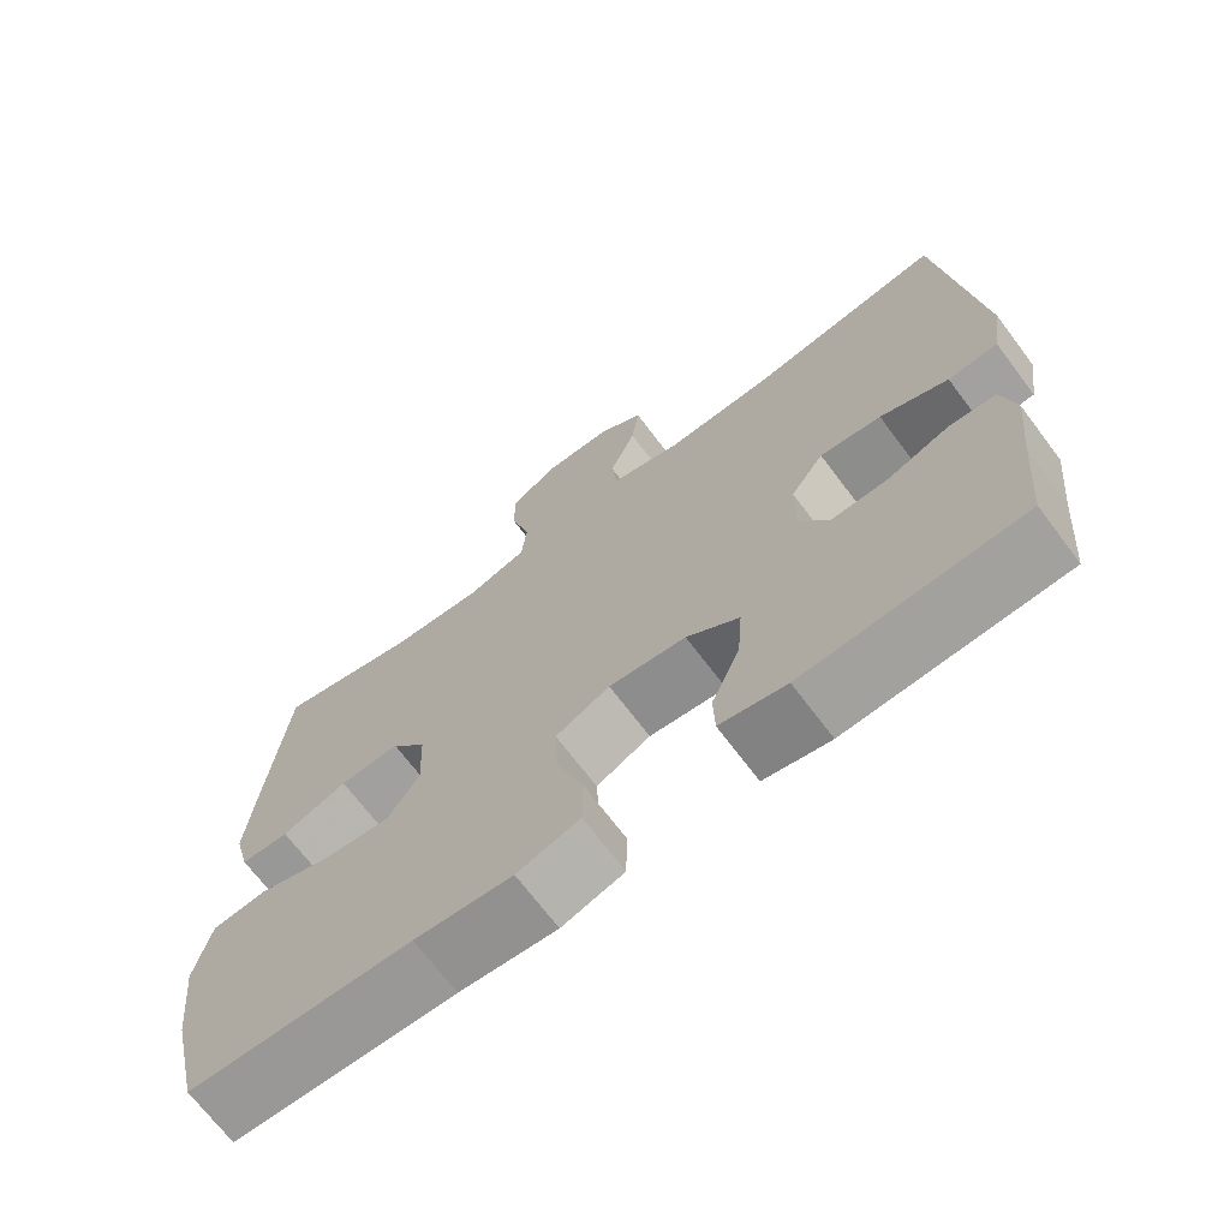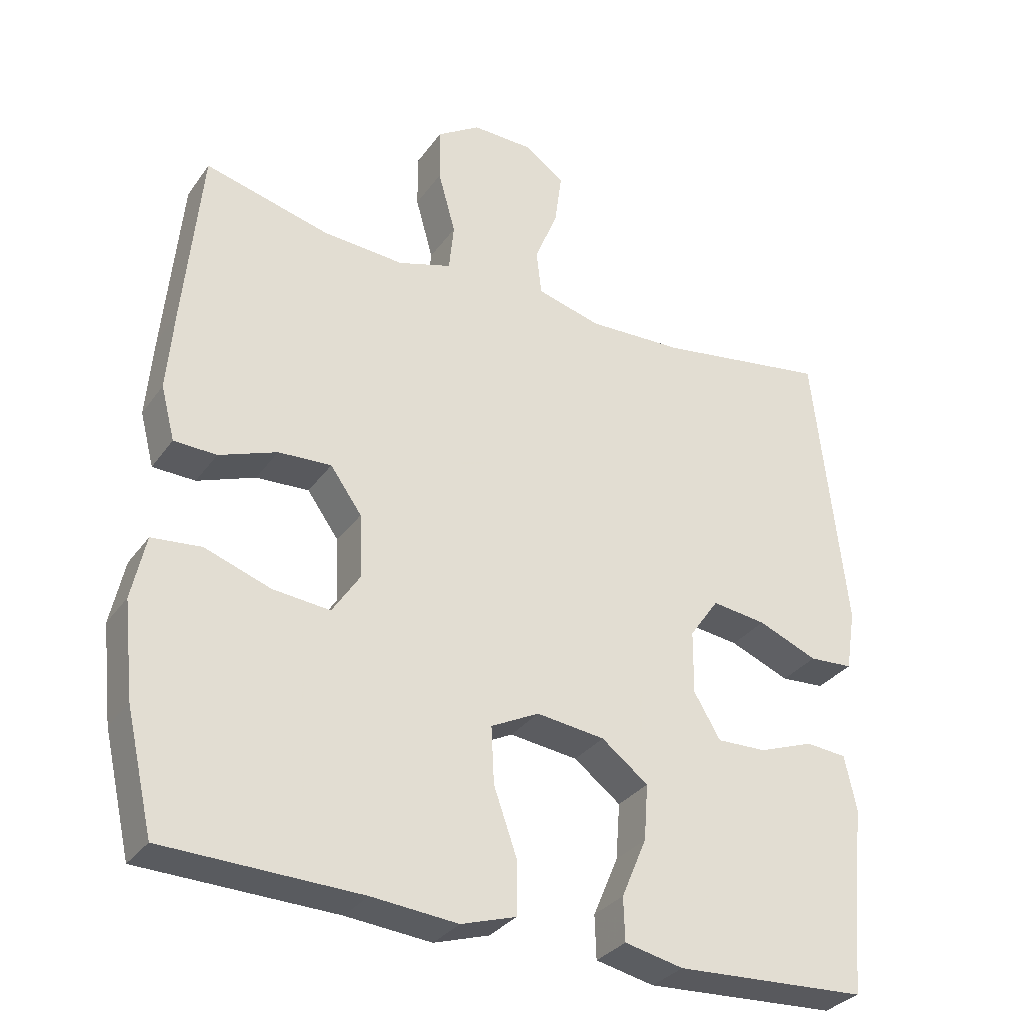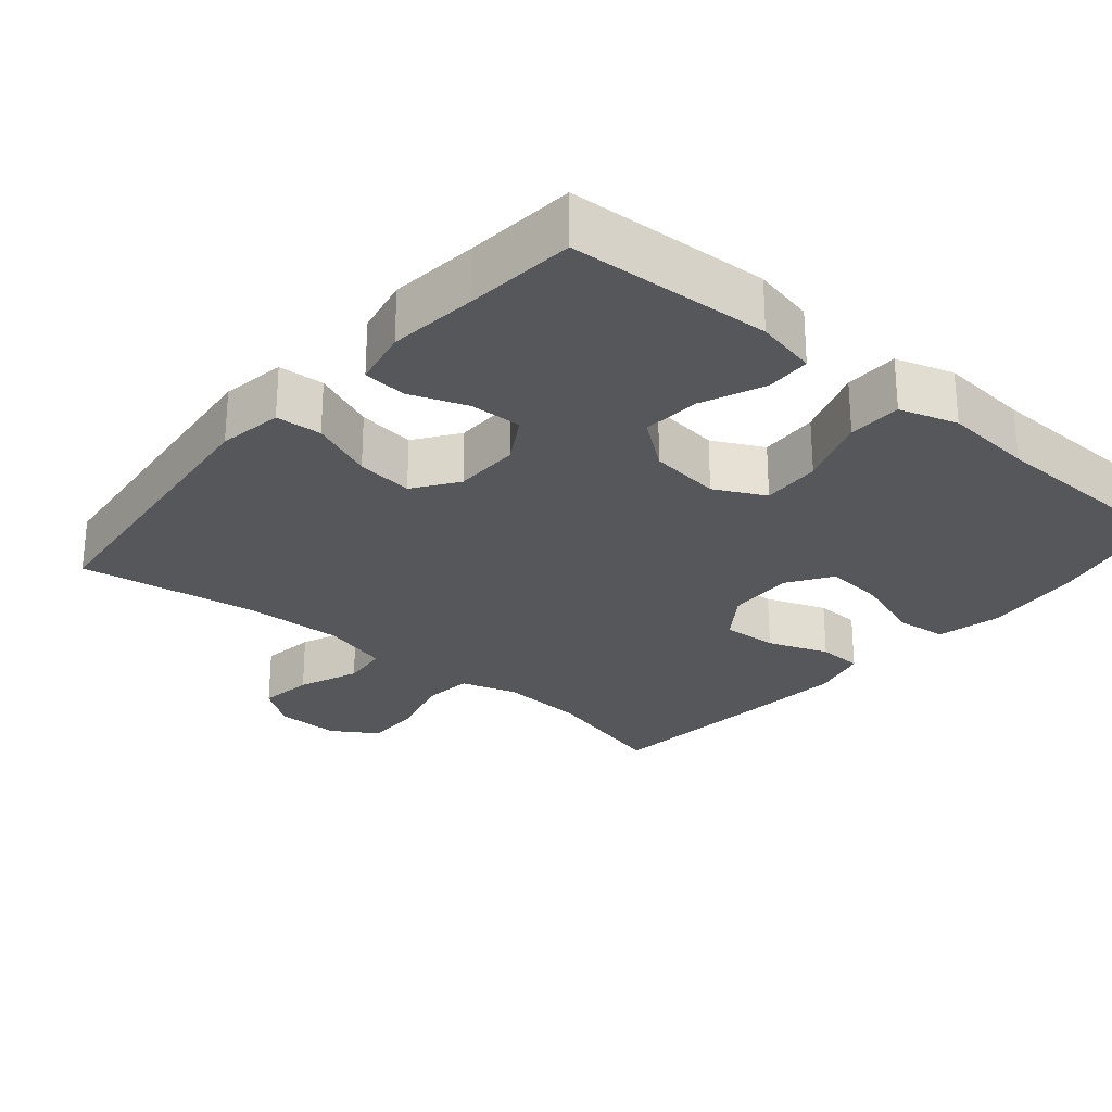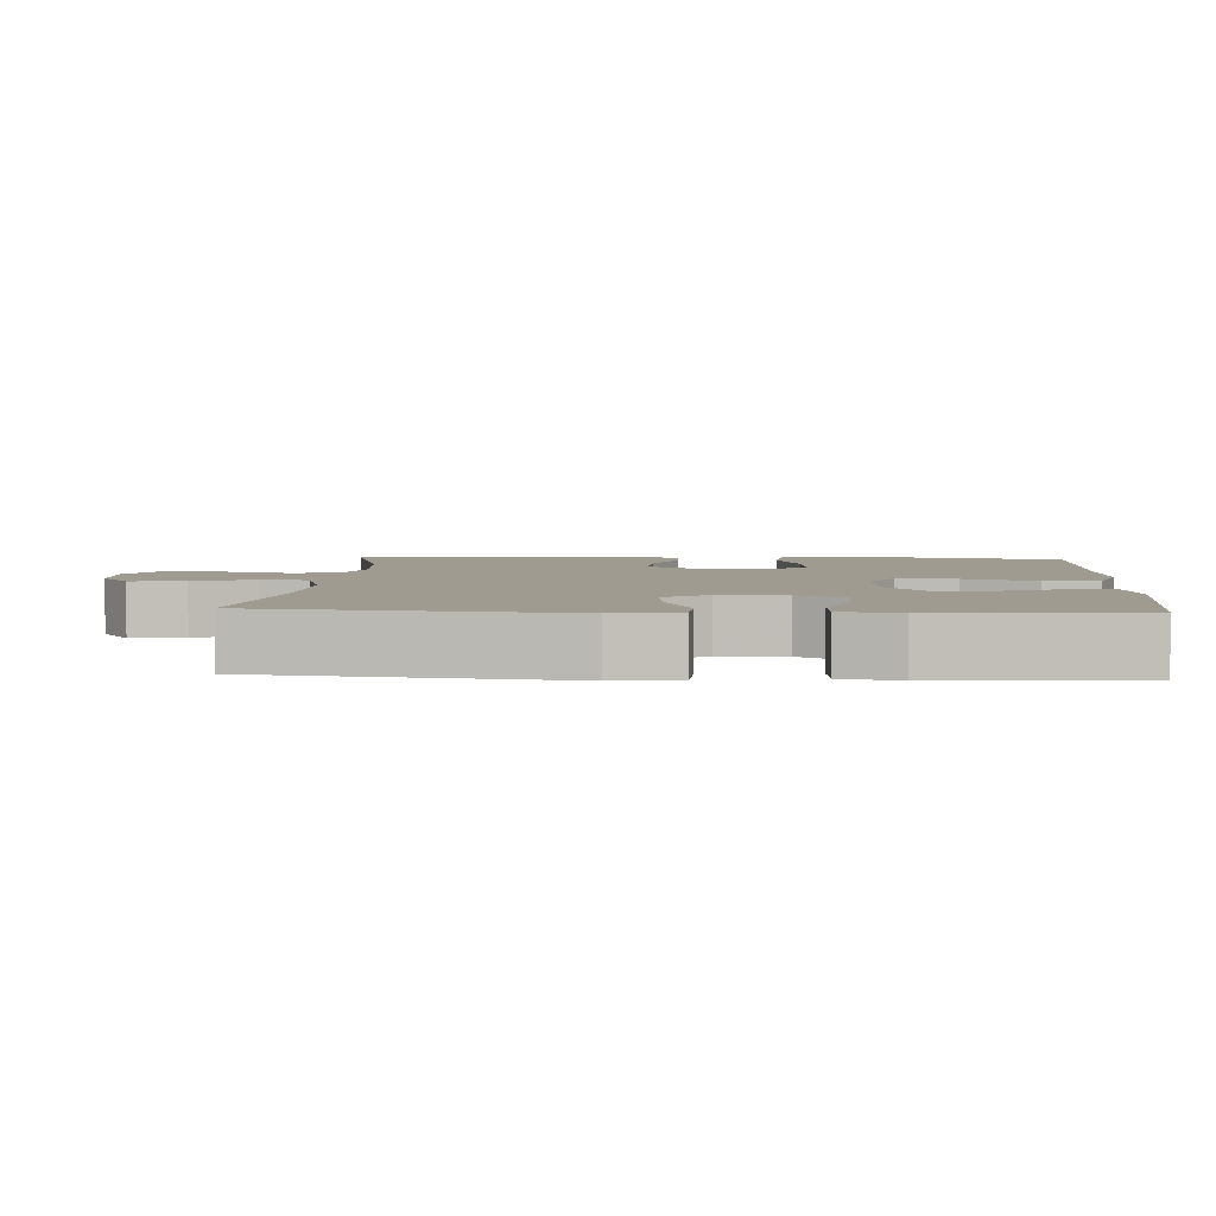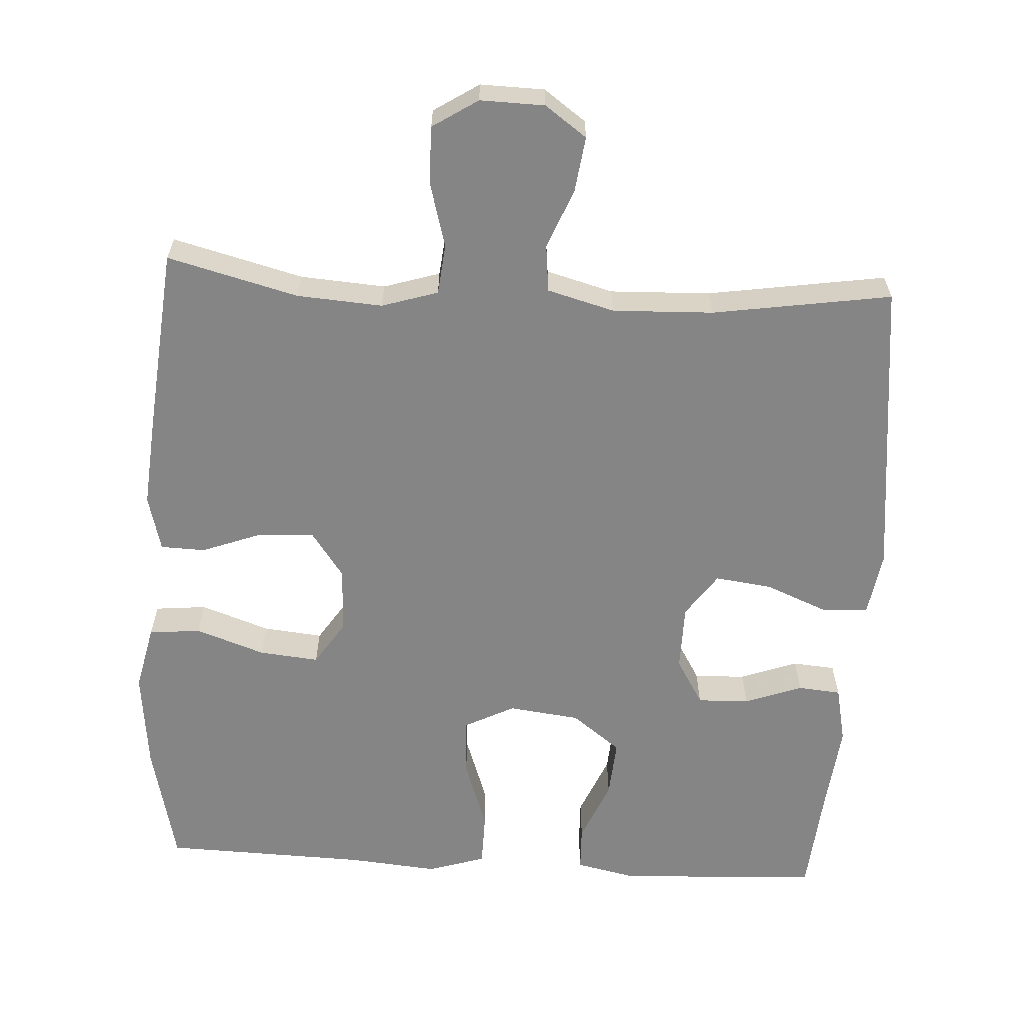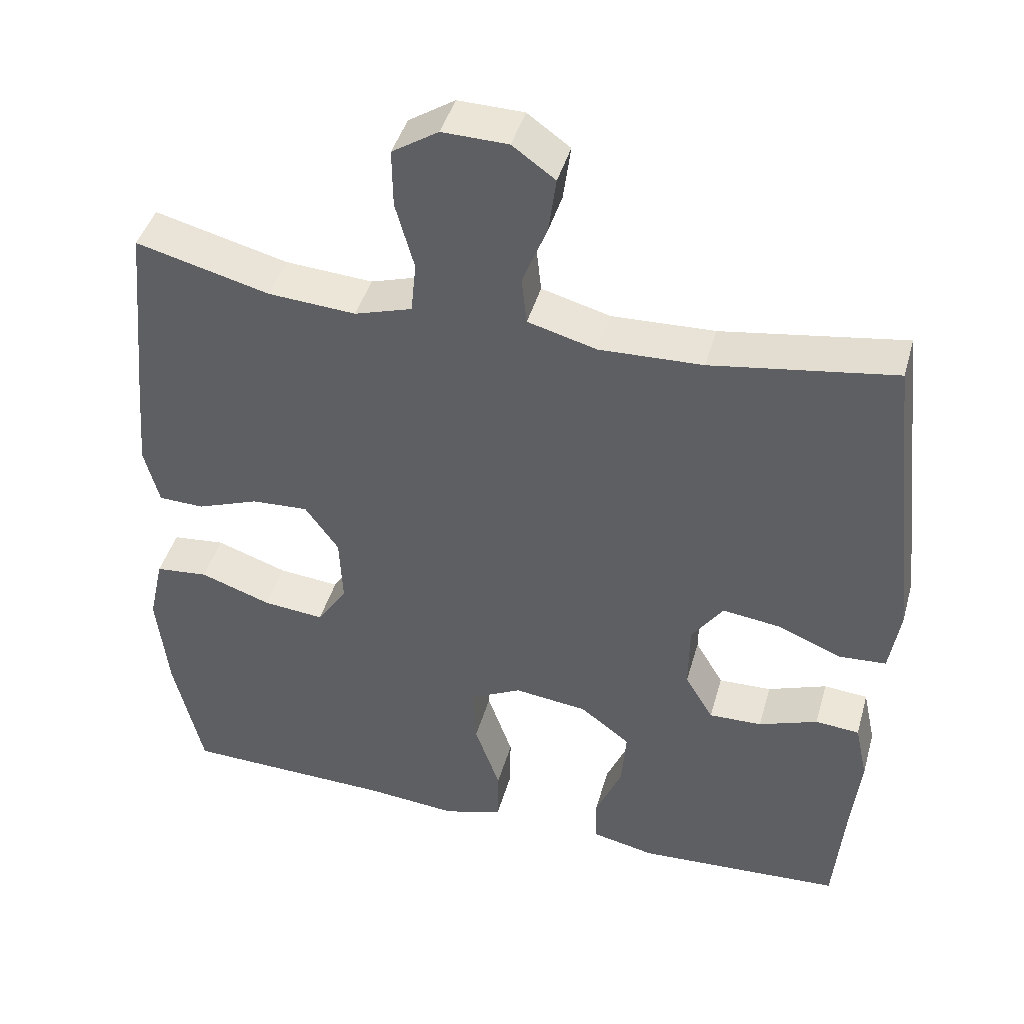
<metadata>
{"format":"obj","ext":"obj","renderer":"f3d","projection":"perspective","resolution":1024,"background":"white","views":[{"elev":-69.8,"azim":37.0,"up":"+Z"},{"elev":-31.8,"azim":-29.5,"up":"+Z"},{"elev":-26.7,"azim":139.6,"up":"+Y"},{"elev":4.2,"azim":93.5,"up":"+Y"},{"elev":-61.9,"azim":-3.3,"up":"+Y"},{"elev":43.3,"azim":15.5,"up":"+Z"}]}
</metadata>
<code>
v 0.5 0.07 -0.5
v 0.224 0.07 -0.515
v 0.14 0.07 -0.497
v 0.138 0.07 -0.435
v 0.174 0.07 -0.35
v 0.18 0.07 -0.27
v 0.113 0.07 -0.219
v 0.015 0.07 -0.207
v -0.054 0.07 -0.242
v -0.05 0.07 -0.323
v -0.016 0.07 -0.42
v -0.017 0.07 -0.494
v -0.096 0.07 -0.519
v -0.219 0.07 -0.508
v -0.5 0.07 -0.5
v -0.539 0.07 -0.331
v -0.554 0.07 -0.194
v -0.534 0.07 -0.103
v -0.463 0.07 -0.096
v -0.368 0.07 -0.129
v -0.286 0.07 -0.137
v -0.246 0.07 -0.076
v -0.25 0.07 0.015
v -0.295 0.07 0.078
v -0.371 0.07 0.074
v -0.454 0.07 0.043
v -0.515 0.07 0.045
v -0.535 0.07 0.122
v -0.525 0.07 0.24
v -0.5 0.07 0.5
v -0.321 0.07 0.454
v -0.204 0.07 0.446
v -0.127 0.07 0.47
v -0.12 0.07 0.539
v -0.145 0.07 0.629
v -0.146 0.07 0.707
v -0.084 0.07 0.747
v 0.004 0.07 0.745
v 0.061 0.07 0.704
v 0.051 0.07 0.629
v 0.018 0.07 0.546
v 0.025 0.07 0.482
v 0.117 0.07 0.457
v 0.255 0.07 0.462
v 0.5 0.07 0.5
v 0.546 0.07 0.086
v 0.532 0.07 -0.002
v 0.469 0.07 -0.006
v 0.383 0.07 0.029
v 0.305 0.07 0.039
v 0.263 0.07 -0.021
v 0.262 0.07 -0.112
v 0.3 0.07 -0.176
v 0.371 0.07 -0.174
v 0.45 0.07 -0.145
v 0.509 0.07 -0.15
v 0.526 0.07 -0.229
v 0.513 0.07 -0.351
v 0.5 0 -0.5
v 0.224 0 -0.515
v 0.14 0 -0.497
v 0.138 0 -0.435
v 0.174 0 -0.35
v 0.18 0 -0.27
v 0.113 0 -0.219
v 0.015 0 -0.207
v -0.054 0 -0.242
v -0.05 0 -0.323
v -0.016 0 -0.42
v -0.017 0 -0.494
v -0.096 0 -0.519
v -0.219 0 -0.508
v -0.5 0 -0.5
v -0.539 0 -0.331
v -0.554 0 -0.194
v -0.534 0 -0.103
v -0.463 0 -0.096
v -0.368 0 -0.129
v -0.286 0 -0.137
v -0.246 0 -0.076
v -0.25 0 0.015
v -0.295 0 0.078
v -0.371 0 0.074
v -0.454 0 0.043
v -0.515 0 0.045
v -0.535 0 0.122
v -0.525 0 0.24
v -0.5 0 0.5
v -0.321 0 0.454
v -0.204 0 0.446
v -0.127 0 0.47
v -0.12 0 0.539
v -0.145 0 0.629
v -0.146 0 0.707
v -0.084 0 0.747
v 0.004 0 0.745
v 0.061 0 0.704
v 0.051 0 0.629
v 0.018 0 0.546
v 0.025 0 0.482
v 0.117 0 0.457
v 0.255 0 0.462
v 0.5 0 0.5
v 0.546 0 0.086
v 0.532 0 -0.002
v 0.469 0 -0.006
v 0.383 0 0.029
v 0.305 0 0.039
v 0.263 0 -0.021
v 0.262 0 -0.112
v 0.3 0 -0.176
v 0.371 0 -0.174
v 0.45 0 -0.145
v 0.509 0 -0.15
v 0.526 0 -0.229
v 0.513 0 -0.351
f 55 56 57 58
f 54 55 58 1
f 53 54 1 2
f 52 53 2 3
f 51 52 3
f 46 47 48 49
f 44 45 46 49
f 43 44 49 50
f 42 43 50 51
f 38 39 40 41
f 36 37 38 41
f 34 35 36 41
f 33 34 41 42
f 32 33 42 51
f 28 29 30 31
f 25 26 27 28
f 24 25 28 31
f 23 24 31 32
f 17 18 19 20
f 17 20 21
f 14 15 16 17
f 14 17 21
f 13 14 21 22
f 10 11 12 13
f 9 10 13 22
f 3 4 5
f 51 3 5
f 51 5 6
f 32 51 6 7
f 23 32 7 8
f 8 9 22 23
f 116 115 114 113
f 59 116 113 112
f 60 59 112 111
f 61 60 111 110
f 61 110 109
f 107 106 105 104
f 107 104 103 102
f 108 107 102 101
f 109 108 101 100
f 99 98 97 96
f 99 96 95 94
f 99 94 93 92
f 100 99 92 91
f 109 100 91 90
f 89 88 87 86
f 86 85 84 83
f 89 86 83 82
f 90 89 82 81
f 78 77 76 75
f 79 78 75
f 75 74 73 72
f 79 75 72
f 80 79 72 71
f 71 70 69 68
f 80 71 68 67
f 63 62 61
f 63 61 109
f 64 63 109
f 65 64 109 90
f 66 65 90 81
f 81 80 67 66
f 1 59 60 2
f 2 60 61 3
f 3 61 62 4
f 4 62 63 5
f 5 63 64 6
f 6 64 65 7
f 7 65 66 8
f 8 66 67 9
f 9 67 68 10
f 10 68 69 11
f 11 69 70 12
f 12 70 71 13
f 13 71 72 14
f 14 72 73 15
f 15 73 74 16
f 16 74 75 17
f 17 75 76 18
f 18 76 77 19
f 19 77 78 20
f 20 78 79 21
f 21 79 80 22
f 22 80 81 23
f 23 81 82 24
f 24 82 83 25
f 25 83 84 26
f 26 84 85 27
f 27 85 86 28
f 28 86 87 29
f 29 87 88 30
f 30 88 89 31
f 31 89 90 32
f 32 90 91 33
f 33 91 92 34
f 34 92 93 35
f 35 93 94 36
f 36 94 95 37
f 37 95 96 38
f 38 96 97 39
f 39 97 98 40
f 40 98 99 41
f 41 99 100 42
f 42 100 101 43
f 43 101 102 44
f 44 102 103 45
f 45 103 104 46
f 46 104 105 47
f 47 105 106 48
f 48 106 107 49
f 49 107 108 50
f 50 108 109 51
f 51 109 110 52
f 52 110 111 53
f 53 111 112 54
f 54 112 113 55
f 55 113 114 56
f 56 114 115 57
f 57 115 116 58
f 58 116 59 1

</code>
